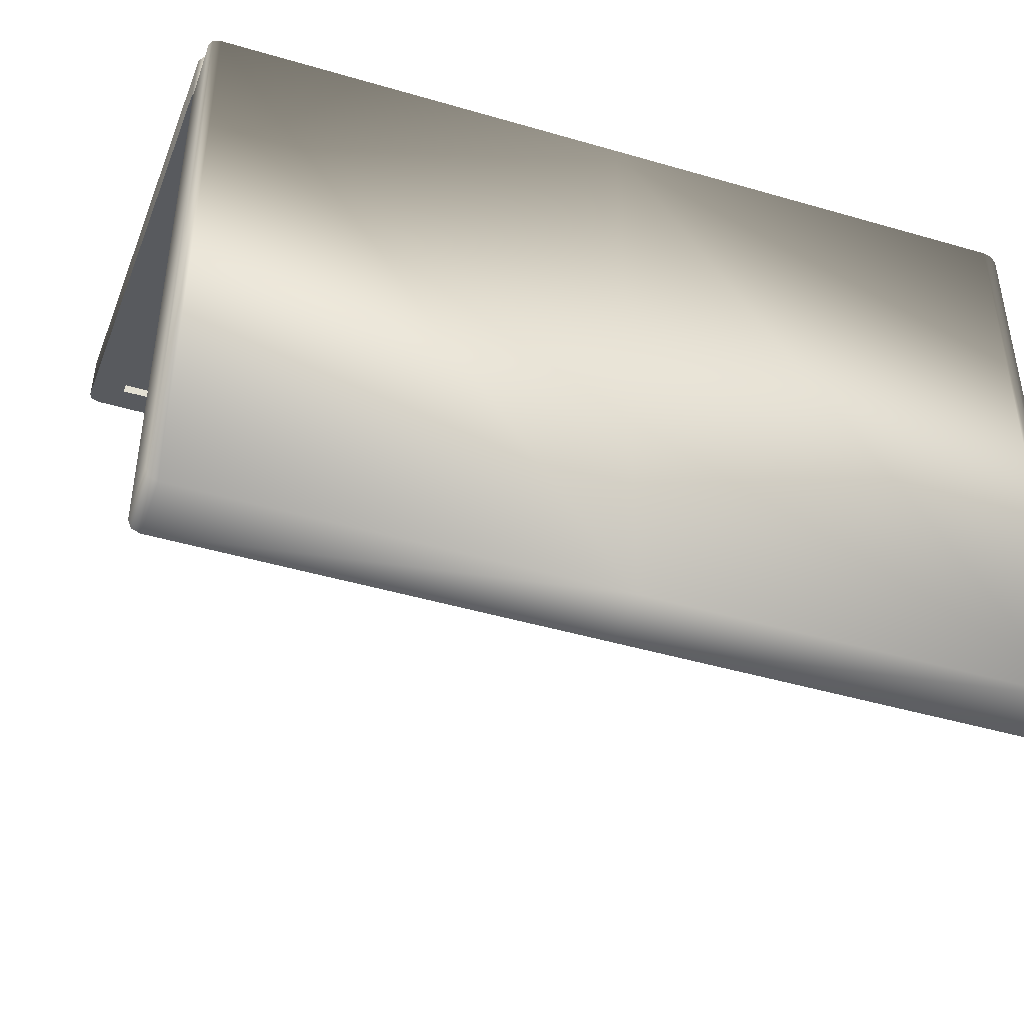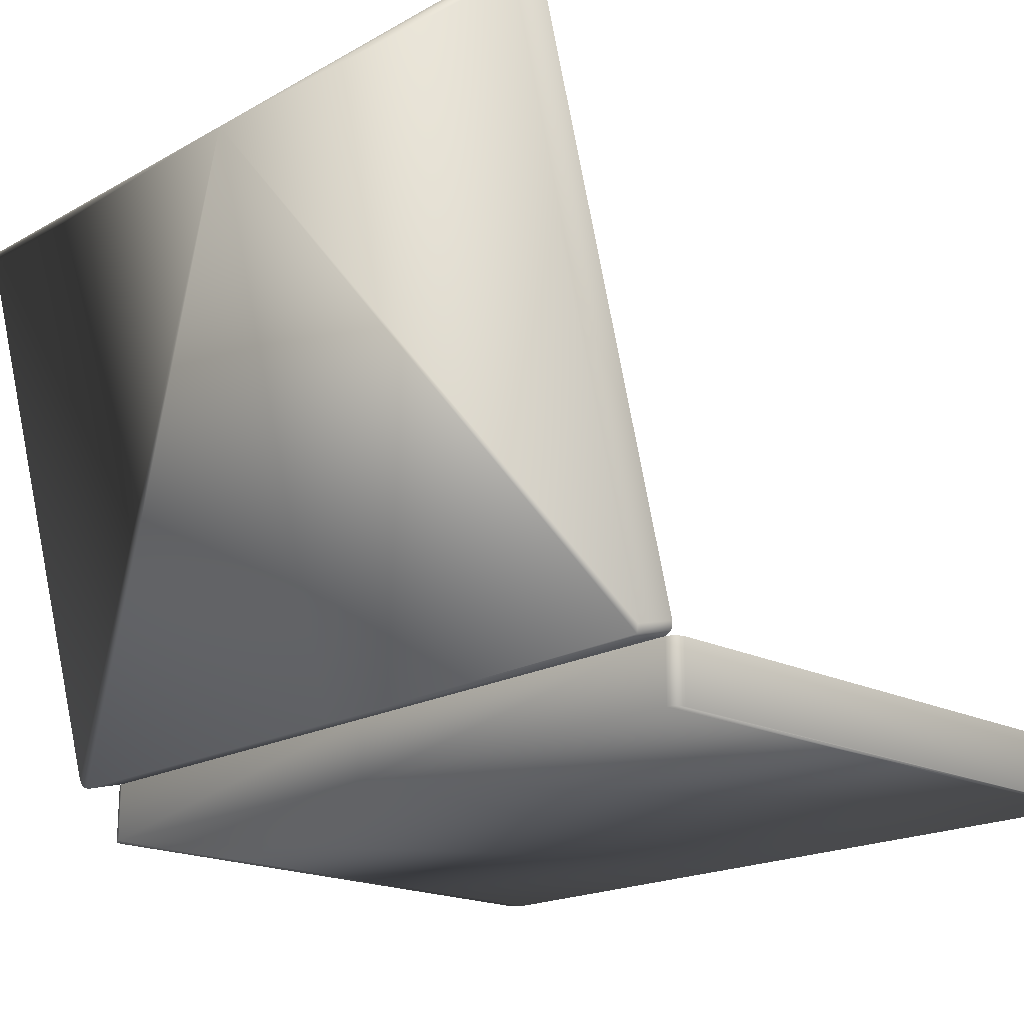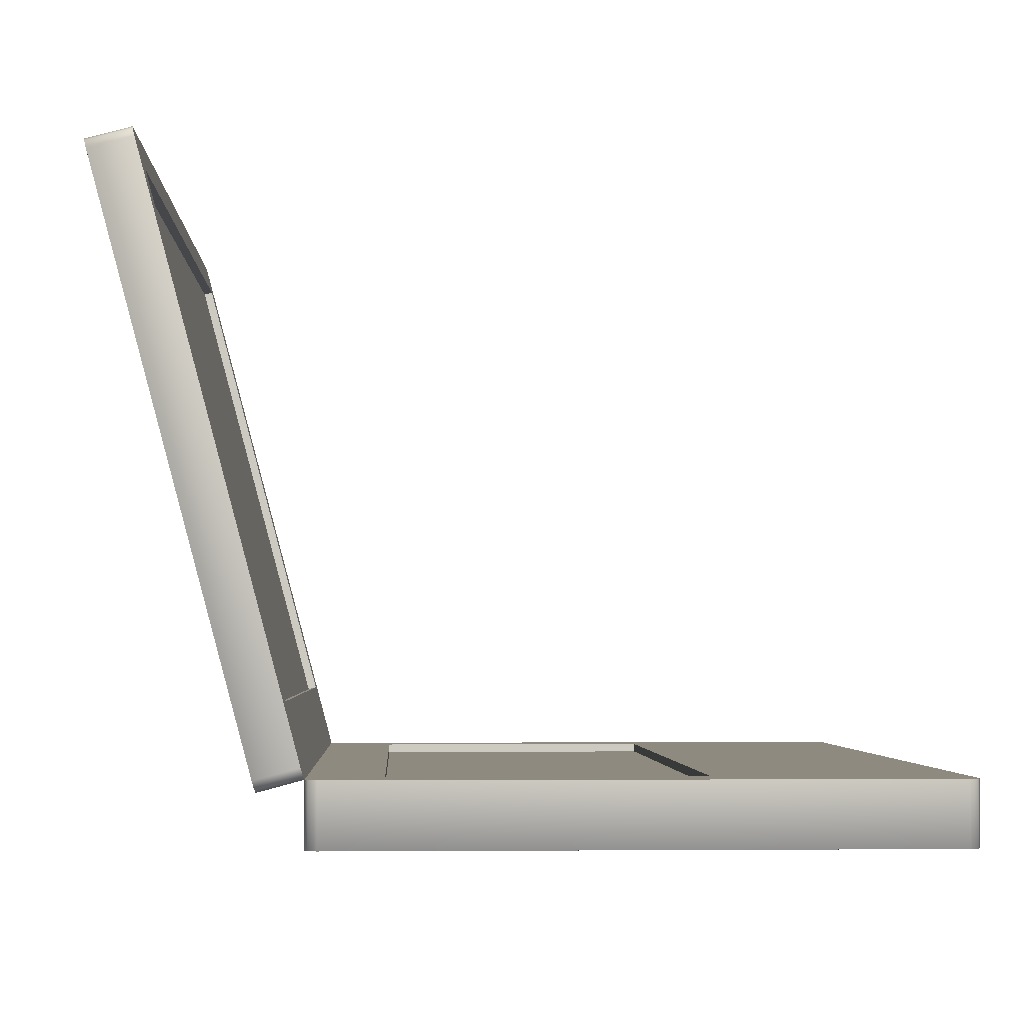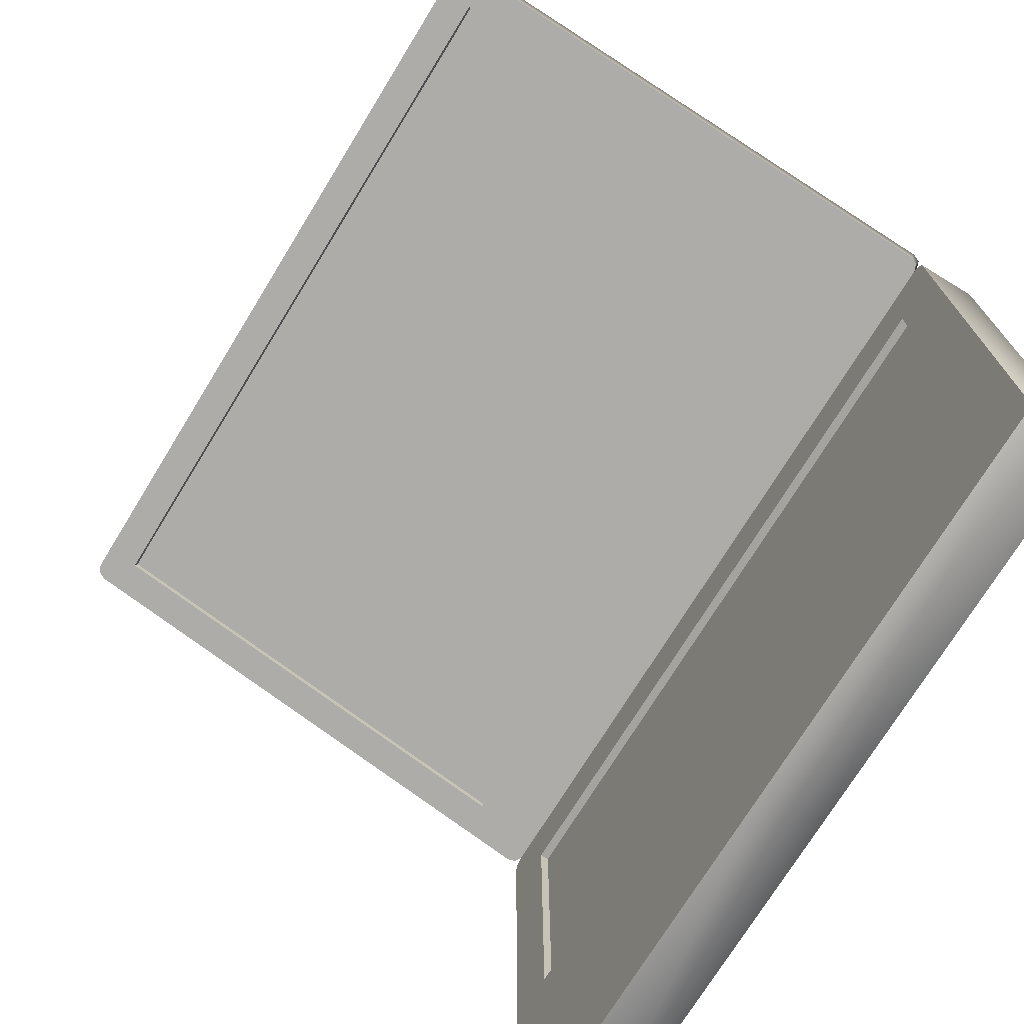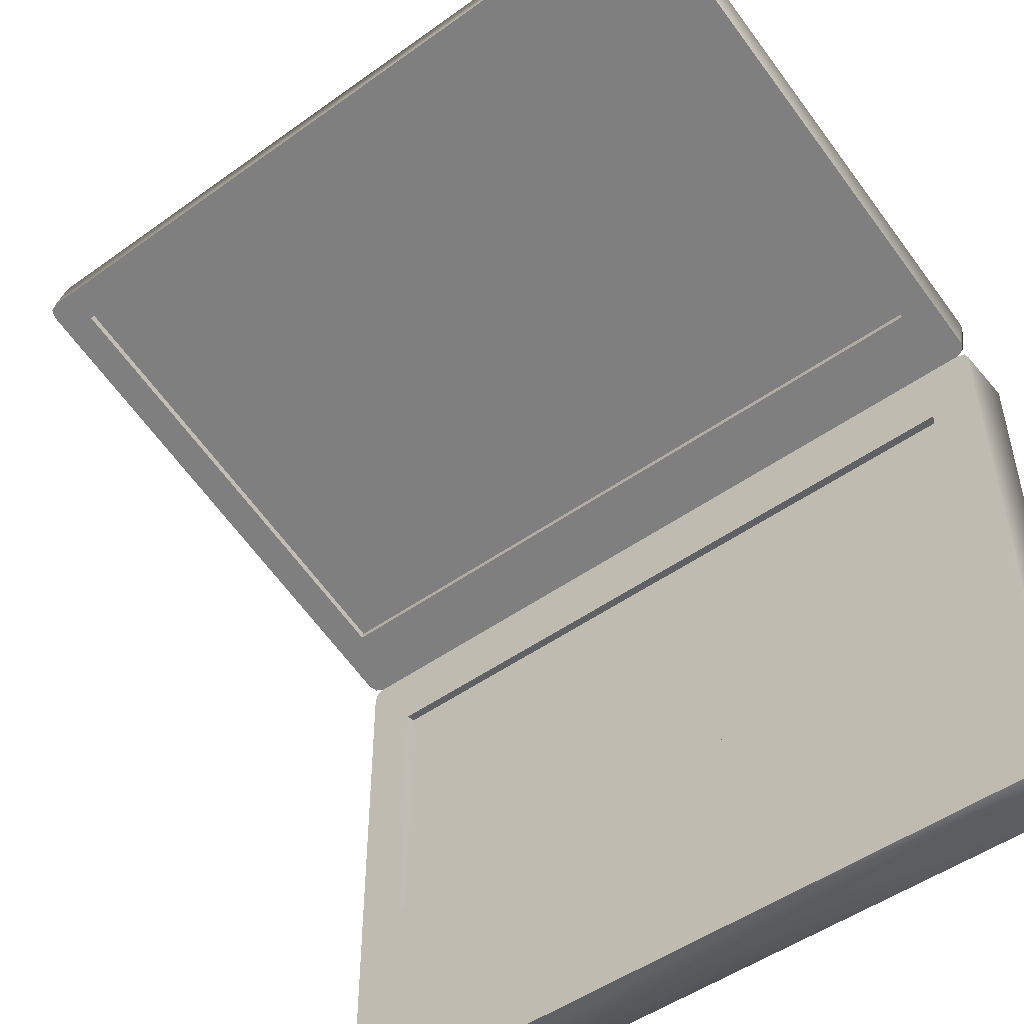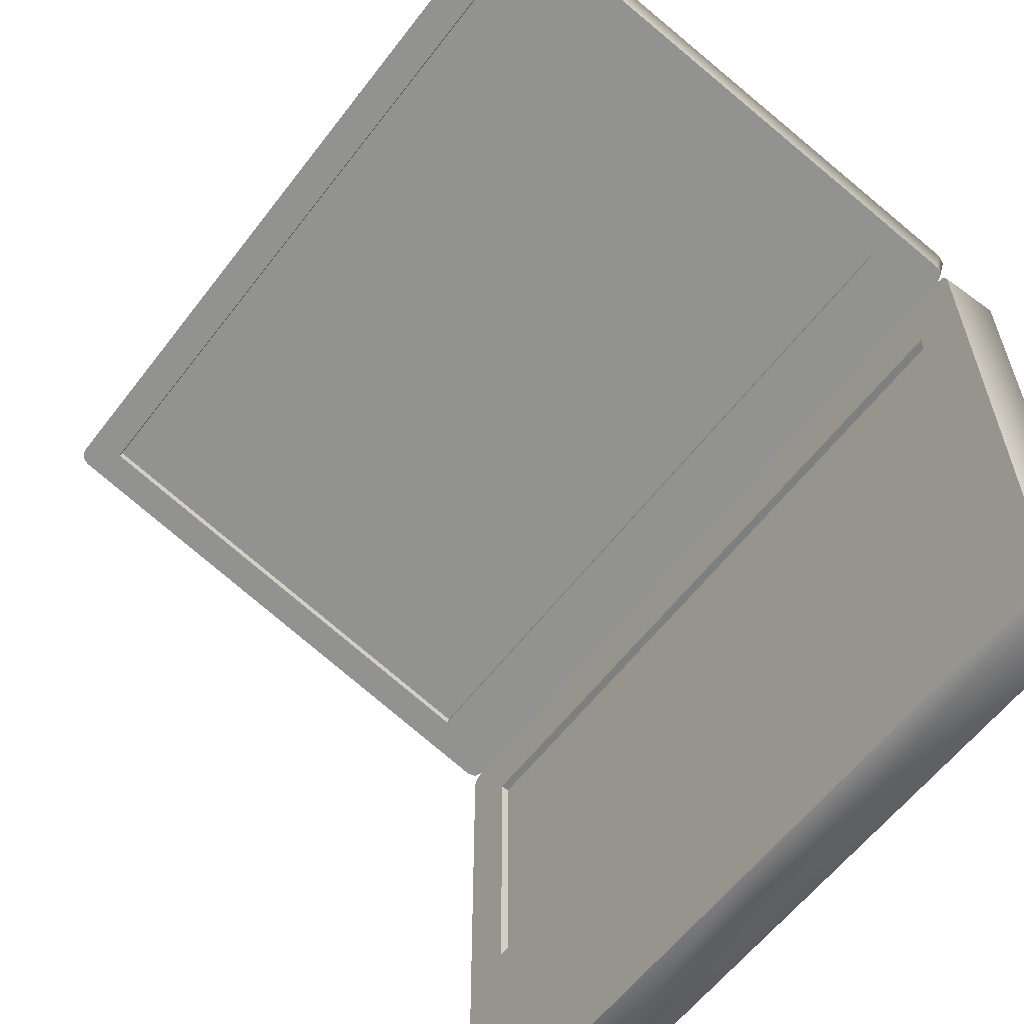
<metadata>
{"format":"obj","ext":"obj","renderer":"f3d","projection":"perspective","resolution":1024,"background":"white","views":[{"elev":-45.0,"azim":-18.8,"up":"+Z"},{"elev":-18.9,"azim":46.5,"up":"+Y"},{"elev":-3.2,"azim":87.4,"up":"+Y"},{"elev":-72.9,"azim":-121.5,"up":"+Z"},{"elev":-49.4,"azim":-141.6,"up":"+Z"},{"elev":-59.6,"azim":-127.2,"up":"+Z"}]}
</metadata>
<code>
v -0.2737 -0.0935 -0.1632
v 0.2737 -0.0935 0.06027
v 0.2737 -0.0935 -0.1632
v -0.2737 -0.0935 0.06027
v 0.2737 -0.08679 -0.1632
v 0.2737 -0.1002 0.06027
v -0.2737 -0.08679 0.06027
v -0.2737 -0.1002 -0.1632
v 0.2737 -0.08679 0.06027
v 2e-06 -0.08679 -0.1632
v 0.2737 -0.1002 -0.1632
v 2e-06 -0.08679 0.06027
v -0.2737 -0.08679 -0.1632
v -0.2737 -0.1002 0.06027
v 0.2737 -0.08679 -0.302
v 2e-06 -0.1002 -0.1632
v 0.0805 -0.08679 -0.1888
v 2e-06 -0.1002 0.06027
v -0.3052 -0.08679 -0.3422
v -0.3052 -0.08679 0.1139
v 2e-06 -0.08679 0.1139
v 0.3052 -0.08679 -0.3422
v 0.0805 -0.08679 -0.2827
v 2e-06 -0.08679 -0.1888
v -0.0805 -0.08679 -0.1888
v -0.2737 -0.08679 -0.302
v 0.3052 -0.08679 0.1139
v 2e-06 -0.08679 -0.3422
v 2e-06 -0.08679 -0.302
v 0.0805 -0.08679 -0.2569
v -0.3114 -0.08679 0.1114
v -0.3052 -0.09547 0.1463
v 2e-06 -0.03495 0.1278
v -0.3052 -0.1337 0.1139
v 2e-06 -0.09547 0.1463
v 2e-06 -0.1337 0.1139
v 0.3114 -0.08679 0.1114
v 0.3052 -0.1337 -0.3422
v 2e-06 -0.08679 -0.2827
v -0.0805 -0.08679 -0.2569
v -0.3114 -0.08679 -0.3397
v -0.3114 -0.1337 0.1114
v -0.3114 -0.09301 0.147
v -0.3114 -0.08432 0.1146
v 0.3052 -0.09547 0.1463
v 0.3114 -0.08432 0.1146
v 0.3052 -0.1337 0.1139
v 0.3114 -0.08679 -0.3397
v 2e-06 -0.1337 -0.3422
v 0.3114 -0.1337 -0.3397
v -0.0805 -0.08679 -0.2827
v -0.3052 -0.1337 -0.3422
v -0.314 -0.08679 -0.3335
v -0.314 -0.08679 0.1052
v 2e-06 0.3452 0.2644
v -0.314 -0.07838 0.1162
v 0.3114 -0.09301 0.147
v 0.314 -0.07838 0.1162
v 0.314 -0.08679 0.1052
v 0.3114 -0.1337 0.1114
v -0.3114 -0.1337 -0.3397
v -0.314 -0.1337 -0.3335
v -0.314 -0.1337 0.1052
v -0.314 -0.08706 0.1486
v -0.2871 -0.03495 0.1278
v 0.2871 -0.03495 0.1278
v 0.314 -0.08679 -0.3335
v 0.314 -0.1337 0.1052
v 0.314 -0.08706 0.1486
v -0.314 0.3367 0.2621
v -0.314 0.3454 0.2297
v 2e-06 -0.03669 0.1343
v 0.2871 -0.03669 0.1343
v 0.314 0.3454 0.2297
v 0.314 -0.1337 -0.3335
v 0.314 0.3367 0.2621
v -0.3114 0.3427 0.2637
v -0.2871 0.3279 0.2251
v -0.2871 -0.03669 0.1343
v 0.2871 0.3279 0.2251
v 0.3114 0.3427 0.2637
v -0.3052 0.3452 0.2644
v -0.3114 0.3514 0.2313
v 2e-06 0.3279 0.2251
v 2e-06 0.3262 0.2315
v 0.2871 0.3262 0.2315
v 0.3114 0.3514 0.2313
v 0.3052 0.3452 0.2644
v -0.3052 0.3538 0.232
v 2e-06 0.3538 0.232
v -0.2871 0.3262 0.2315
v 0.3052 0.3538 0.232
v 2e-06 -0.08679 -0.2569
g mesh1_mesh1-geometry
f 1 2 3
f 2 1 4
g mesh1_mesh1-geometry
f 3 2 1
f 4 1 2
f 2 5 3
f 3 5 2
f 3 6 2
f 2 6 3
f 1 7 4
f 4 7 1
f 4 8 1
f 1 8 4
f 5 2 9
f 9 2 5
f 5 3 10
f 6 3 11
f 11 3 6
f 6 12 2
f 2 12 6
f 7 1 13
f 13 1 7
f 12 4 7
f 7 4 12
f 8 4 14
f 14 4 8
f 1 10 8
f 2 12 9
f 9 12 2
f 5 15 9
f 10 3 16
f 10 17 5
f 11 16 3
f 12 6 18
f 18 6 12
f 13 10 1
f 7 19 13
f 18 4 12
f 12 4 18
f 7 12 20
f 4 18 14
f 14 18 4
f 16 8 10
f 12 9 21
f 15 22 9
f 5 23 15
f 23 5 17
f 24 17 10
f 13 25 10
f 13 19 26
f 20 19 7
f 21 20 12
f 21 9 27
f 9 22 27
f 22 15 28
f 29 15 23
f 30 23 17
f 24 10 25
f 26 25 13
f 26 19 29
f 31 19 20
f 20 32 21
f 21 33 20
f 20 21 34
f 21 35 27
f 21 27 33
f 21 27 36
f 27 22 37
f 29 28 15
f 22 28 38
f 39 29 23
f 25 26 40
f 28 29 19
f 29 39 26
f 41 19 31
f 31 20 42
f 35 21 32
f 32 20 43
f 44 20 33
f 36 34 21
f 34 42 20
f 45 27 35
f 46 33 27
f 47 36 27
f 22 48 37
f 27 37 47
f 49 38 28
f 38 50 22
f 40 26 51
f 28 19 49
f 51 26 39
f 19 41 52
f 53 41 31
f 31 42 54
f 35 32 55
f 44 43 20
f 43 55 32
f 56 44 33
f 36 49 34
f 42 34 52
f 27 45 46
f 45 35 57
f 58 33 46
f 36 47 38
f 37 48 59
f 48 22 50
f 60 47 37
f 49 36 38
f 38 47 50
f 52 49 19
f 61 52 41
f 53 62 41
f 54 53 31
f 63 54 42
f 55 57 35
f 44 56 43
f 64 55 43
f 65 56 33
f 52 34 49
f 61 42 52
f 57 46 45
f 66 33 58
f 46 57 58
f 67 59 48
f 59 68 37
f 48 50 67
f 47 60 50
f 60 37 68
f 61 41 62
f 62 53 63
f 54 63 53
f 63 42 61
f 69 57 55
f 64 43 56
f 70 55 64
f 71 56 65
f 65 72 33
f 33 72 65
f 33 73 66
f 66 73 33
f 74 66 58
f 69 58 57
f 67 75 59
f 68 59 75
f 75 67 50
f 50 60 75
f 68 75 60
f 62 63 61
f 76 69 55
f 56 71 64
f 77 55 70
f 70 64 71
f 78 71 65
f 72 65 79
f 79 65 72
f 73 33 72
f 72 33 73
f 73 80 66
f 66 80 73
f 80 66 74
f 58 69 74
f 76 74 69
f 81 76 55
f 82 55 77
f 77 70 83
f 71 83 70
f 84 71 78
f 78 79 65
f 65 79 78
f 72 85 79
f 72 73 85
f 80 73 86
f 86 73 80
f 84 80 74
f 74 76 87
f 81 87 76
f 88 81 55
f 82 89 55
f 77 83 82
f 83 71 90
f 90 71 84
f 84 91 78
f 78 91 84
f 79 78 91
f 91 78 79
f 91 79 85
f 86 85 73
f 85 80 86
f 86 80 85
f 80 85 84
f 84 85 80
f 90 84 74
f 87 90 74
f 87 81 92
f 88 92 81
f 55 90 88
f 90 55 89
f 89 82 83
f 89 83 90
f 91 84 85
f 85 84 91
f 92 90 87
f 92 88 90
g mesh1_mesh1-geometry
f 10 3 5
f 8 10 1
f 16 3 10
f 3 16 11
f 1 10 13
f 10 8 16
f 24 93 17
f 23 30 39
f 30 17 93
f 93 24 40
f 25 40 24
f 93 39 30
f 40 51 93
f 39 93 51
g mesh1_mesh1-geometry
f 9 15 5
f 5 17 10
f 13 19 7
f 20 12 7
f 21 9 12
f 9 22 15
f 15 23 5
f 17 5 23
f 10 17 24
f 10 25 13
f 26 19 13
f 7 19 20
f 12 20 21
f 27 9 21
f 27 22 9
f 28 15 22
f 23 15 29
f 17 23 30
f 25 10 24
f 13 25 26
f 29 19 26
f 20 19 31
f 21 32 20
f 20 33 21
f 34 21 20
f 27 35 21
f 33 27 21
f 36 27 21
f 37 22 27
f 15 28 29
f 38 28 22
f 23 29 39
f 40 26 25
f 19 29 28
f 26 39 29
f 31 19 41
f 42 20 31
f 32 21 35
f 43 20 32
f 33 20 44
f 21 34 36
f 20 42 34
f 35 27 45
f 27 33 46
f 27 36 47
f 37 48 22
f 47 37 27
f 28 38 49
f 22 50 38
f 51 26 40
f 49 19 28
f 39 26 51
f 52 41 19
f 31 41 53
f 54 42 31
f 55 32 35
f 20 43 44
f 32 55 43
f 33 44 56
f 34 49 36
f 52 34 42
f 46 45 27
f 57 35 45
f 46 33 58
f 38 47 36
f 59 48 37
f 50 22 48
f 37 47 60
f 38 36 49
f 50 47 38
f 19 49 52
f 41 52 61
f 41 62 53
f 31 53 54
f 42 54 63
f 35 57 55
f 43 56 44
f 43 55 64
f 33 56 65
f 49 34 52
f 52 42 61
f 45 46 57
f 58 33 66
f 58 57 46
f 48 59 67
f 37 68 59
f 67 50 48
f 50 60 47
f 68 37 60
f 62 41 61
f 63 53 62
f 53 63 54
f 61 42 63
f 55 57 69
f 56 43 64
f 64 55 70
f 65 56 71
f 58 66 74
f 57 58 69
f 59 75 67
f 75 59 68
f 50 67 75
f 75 60 50
f 60 75 68
f 61 63 62
f 55 69 76
f 64 71 56
f 70 55 77
f 71 64 70
f 65 71 78
f 74 66 80
f 74 69 58
f 69 74 76
f 55 76 81
f 77 55 82
f 83 70 77
f 70 83 71
f 78 71 84
f 74 80 84
f 87 76 74
f 76 87 81
f 55 81 88
f 55 89 82
f 82 83 77
f 90 71 83
f 84 71 90
f 74 84 90
f 74 90 87
f 92 81 87
f 81 92 88
f 88 90 55
f 89 55 90
f 83 82 89
f 90 83 89
f 87 90 92
f 90 88 92
g mesh1_mesh1-geometry
f 17 93 24
f 39 30 23
f 93 17 30
f 40 24 93
f 24 40 25
f 30 39 93
f 93 51 40
f 51 93 39
g mesh1_mesh1-geometry
f 79 85 72
f 85 73 72
f 85 79 91
f 73 85 86

</code>
